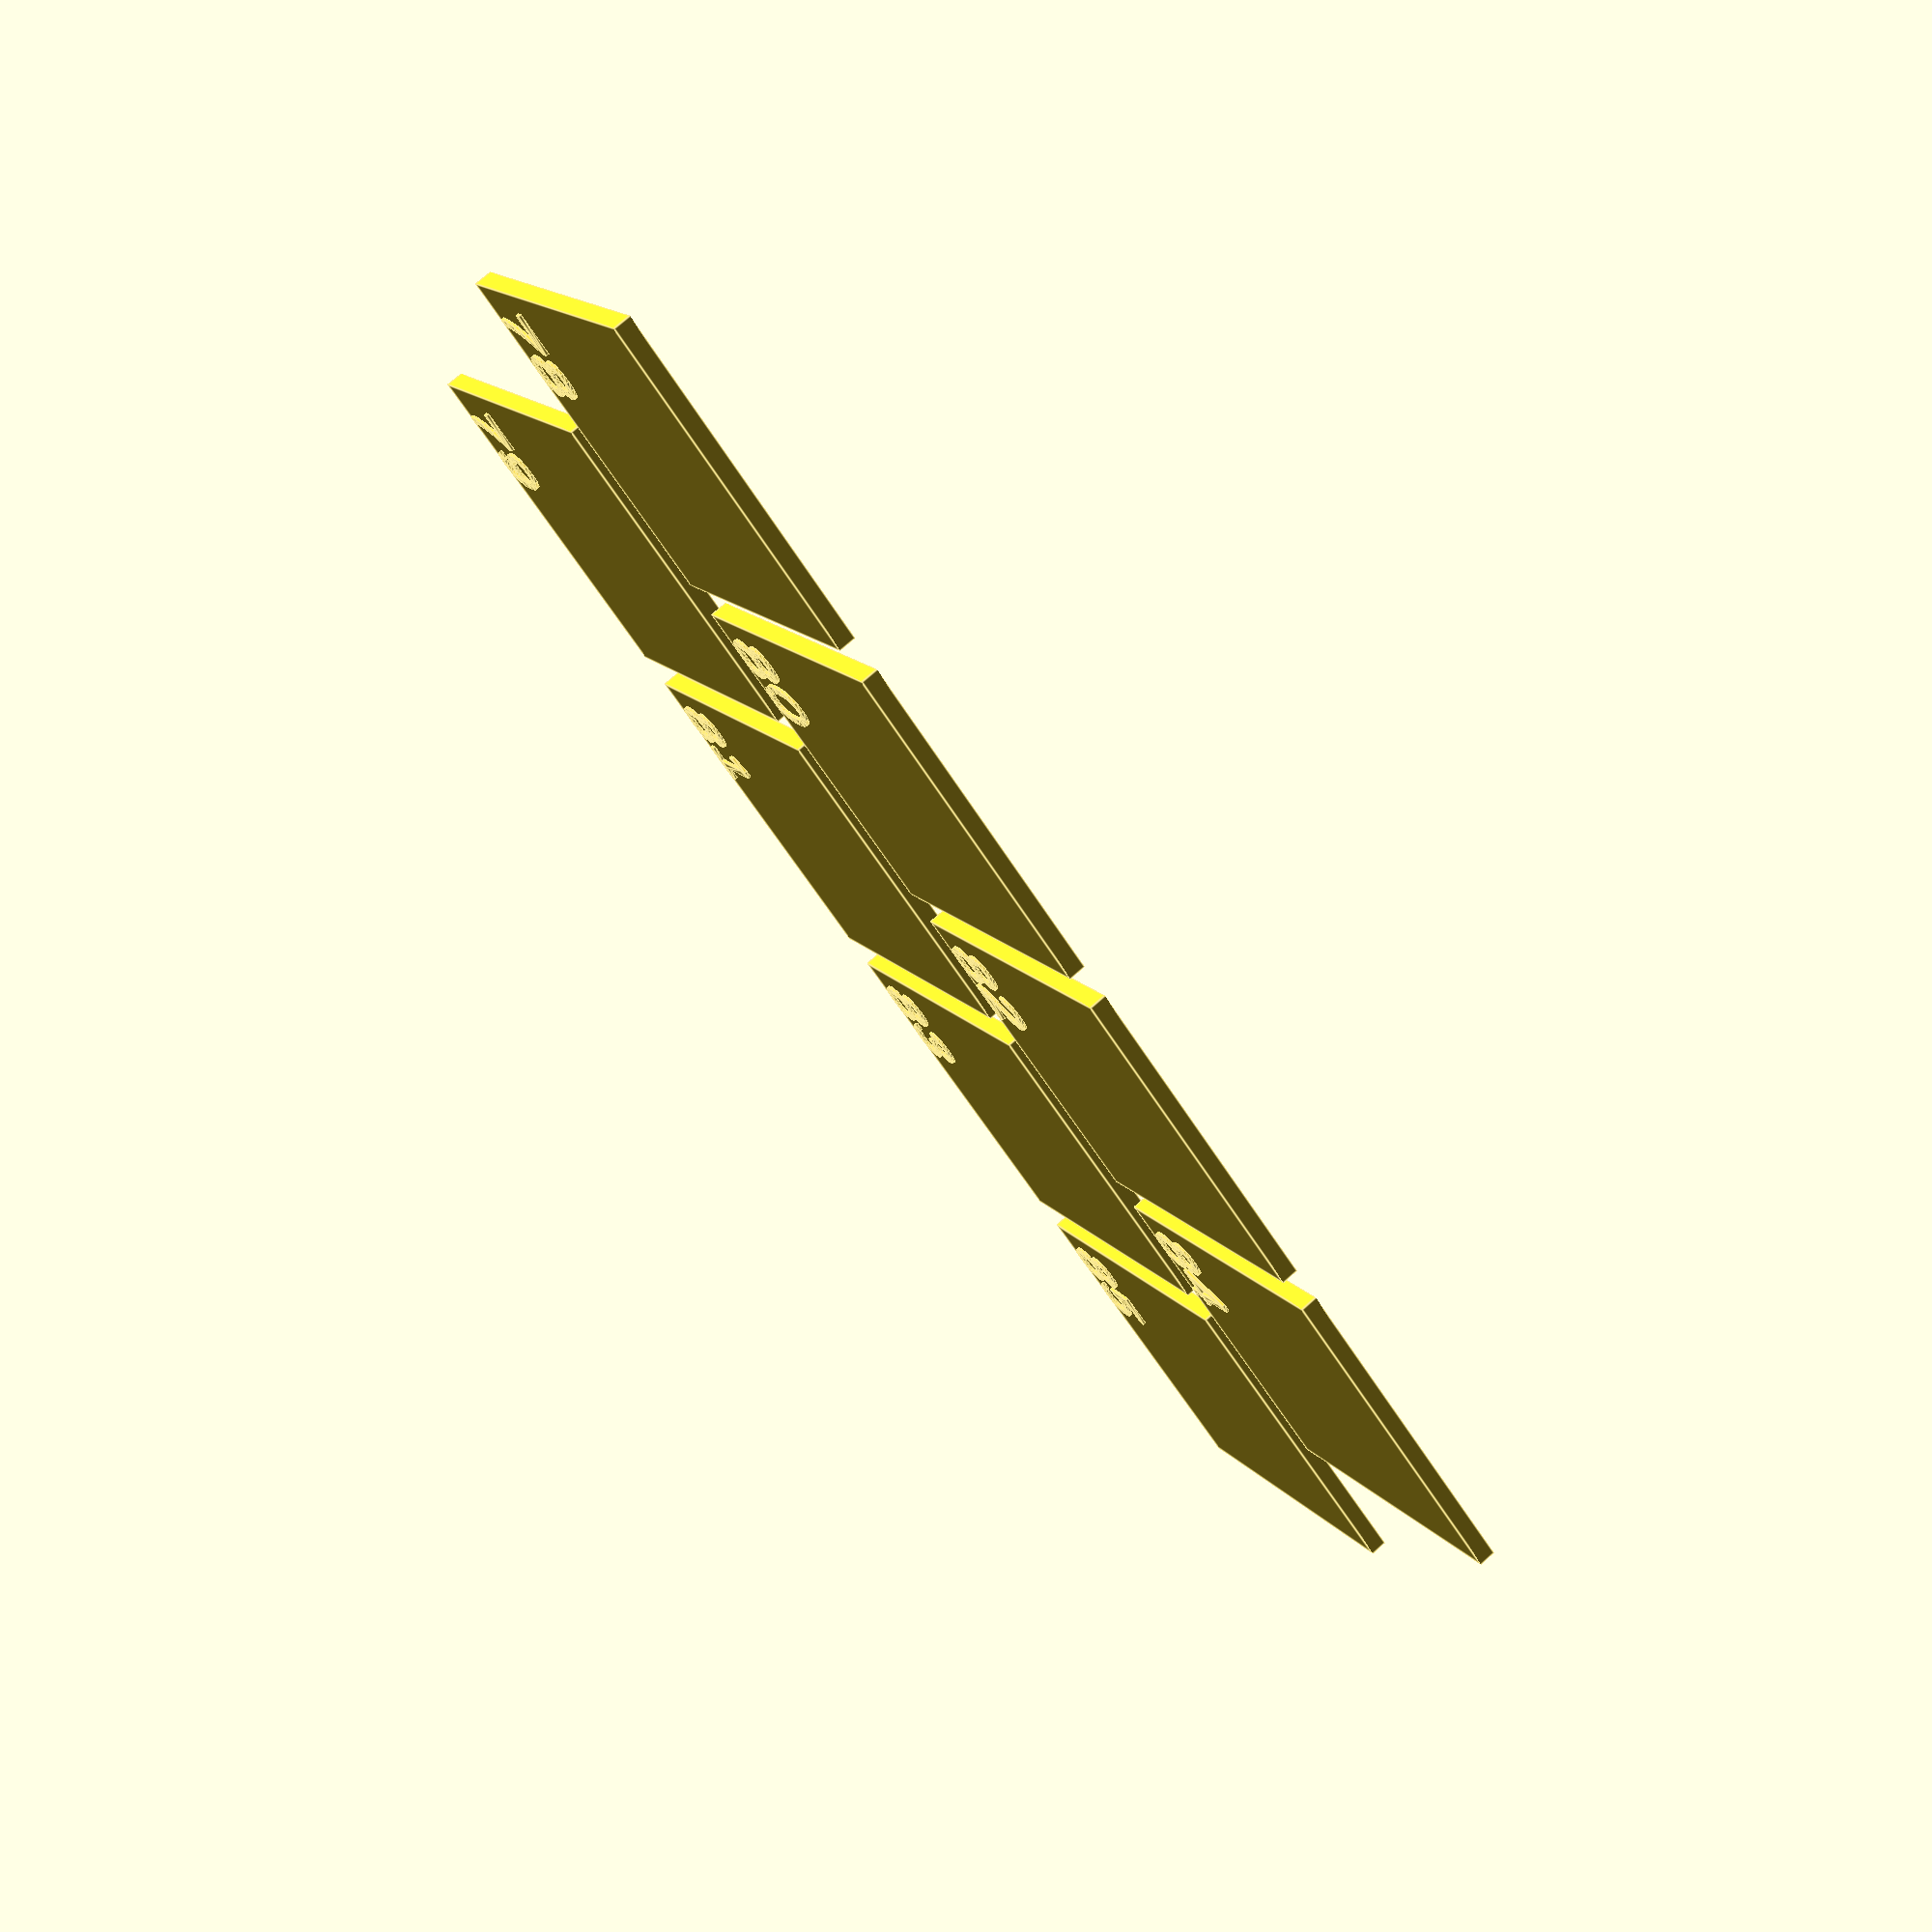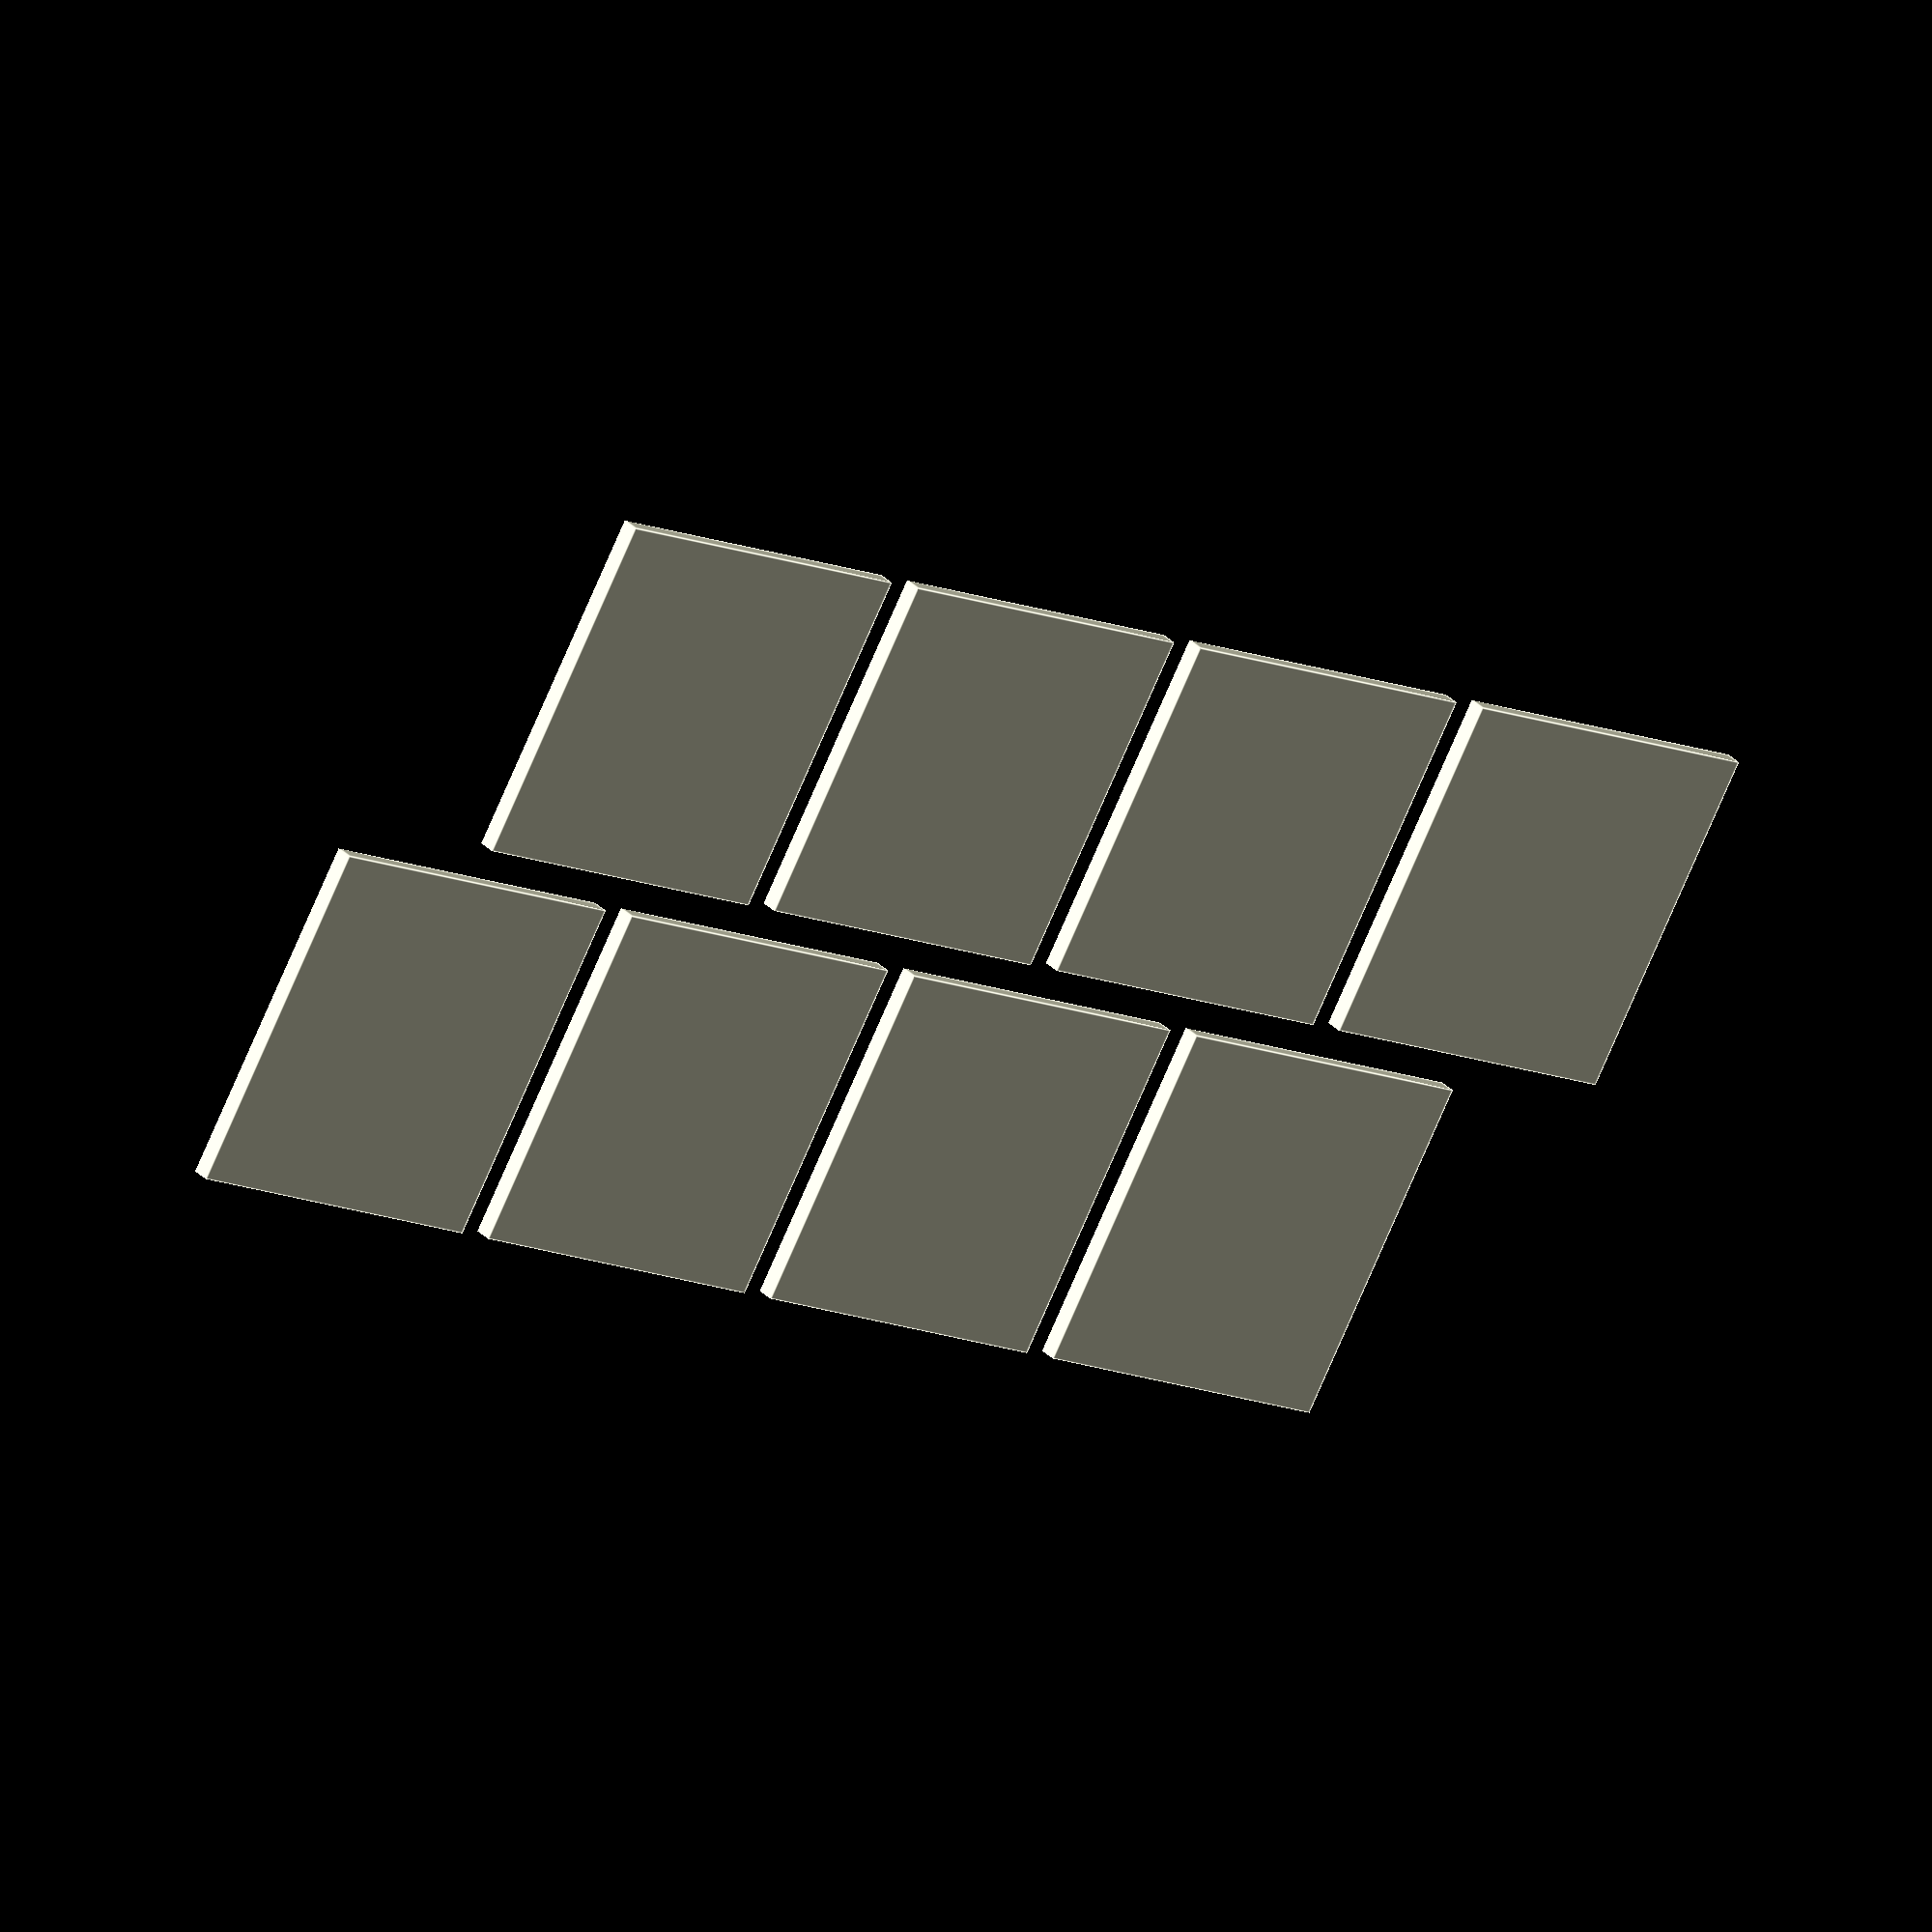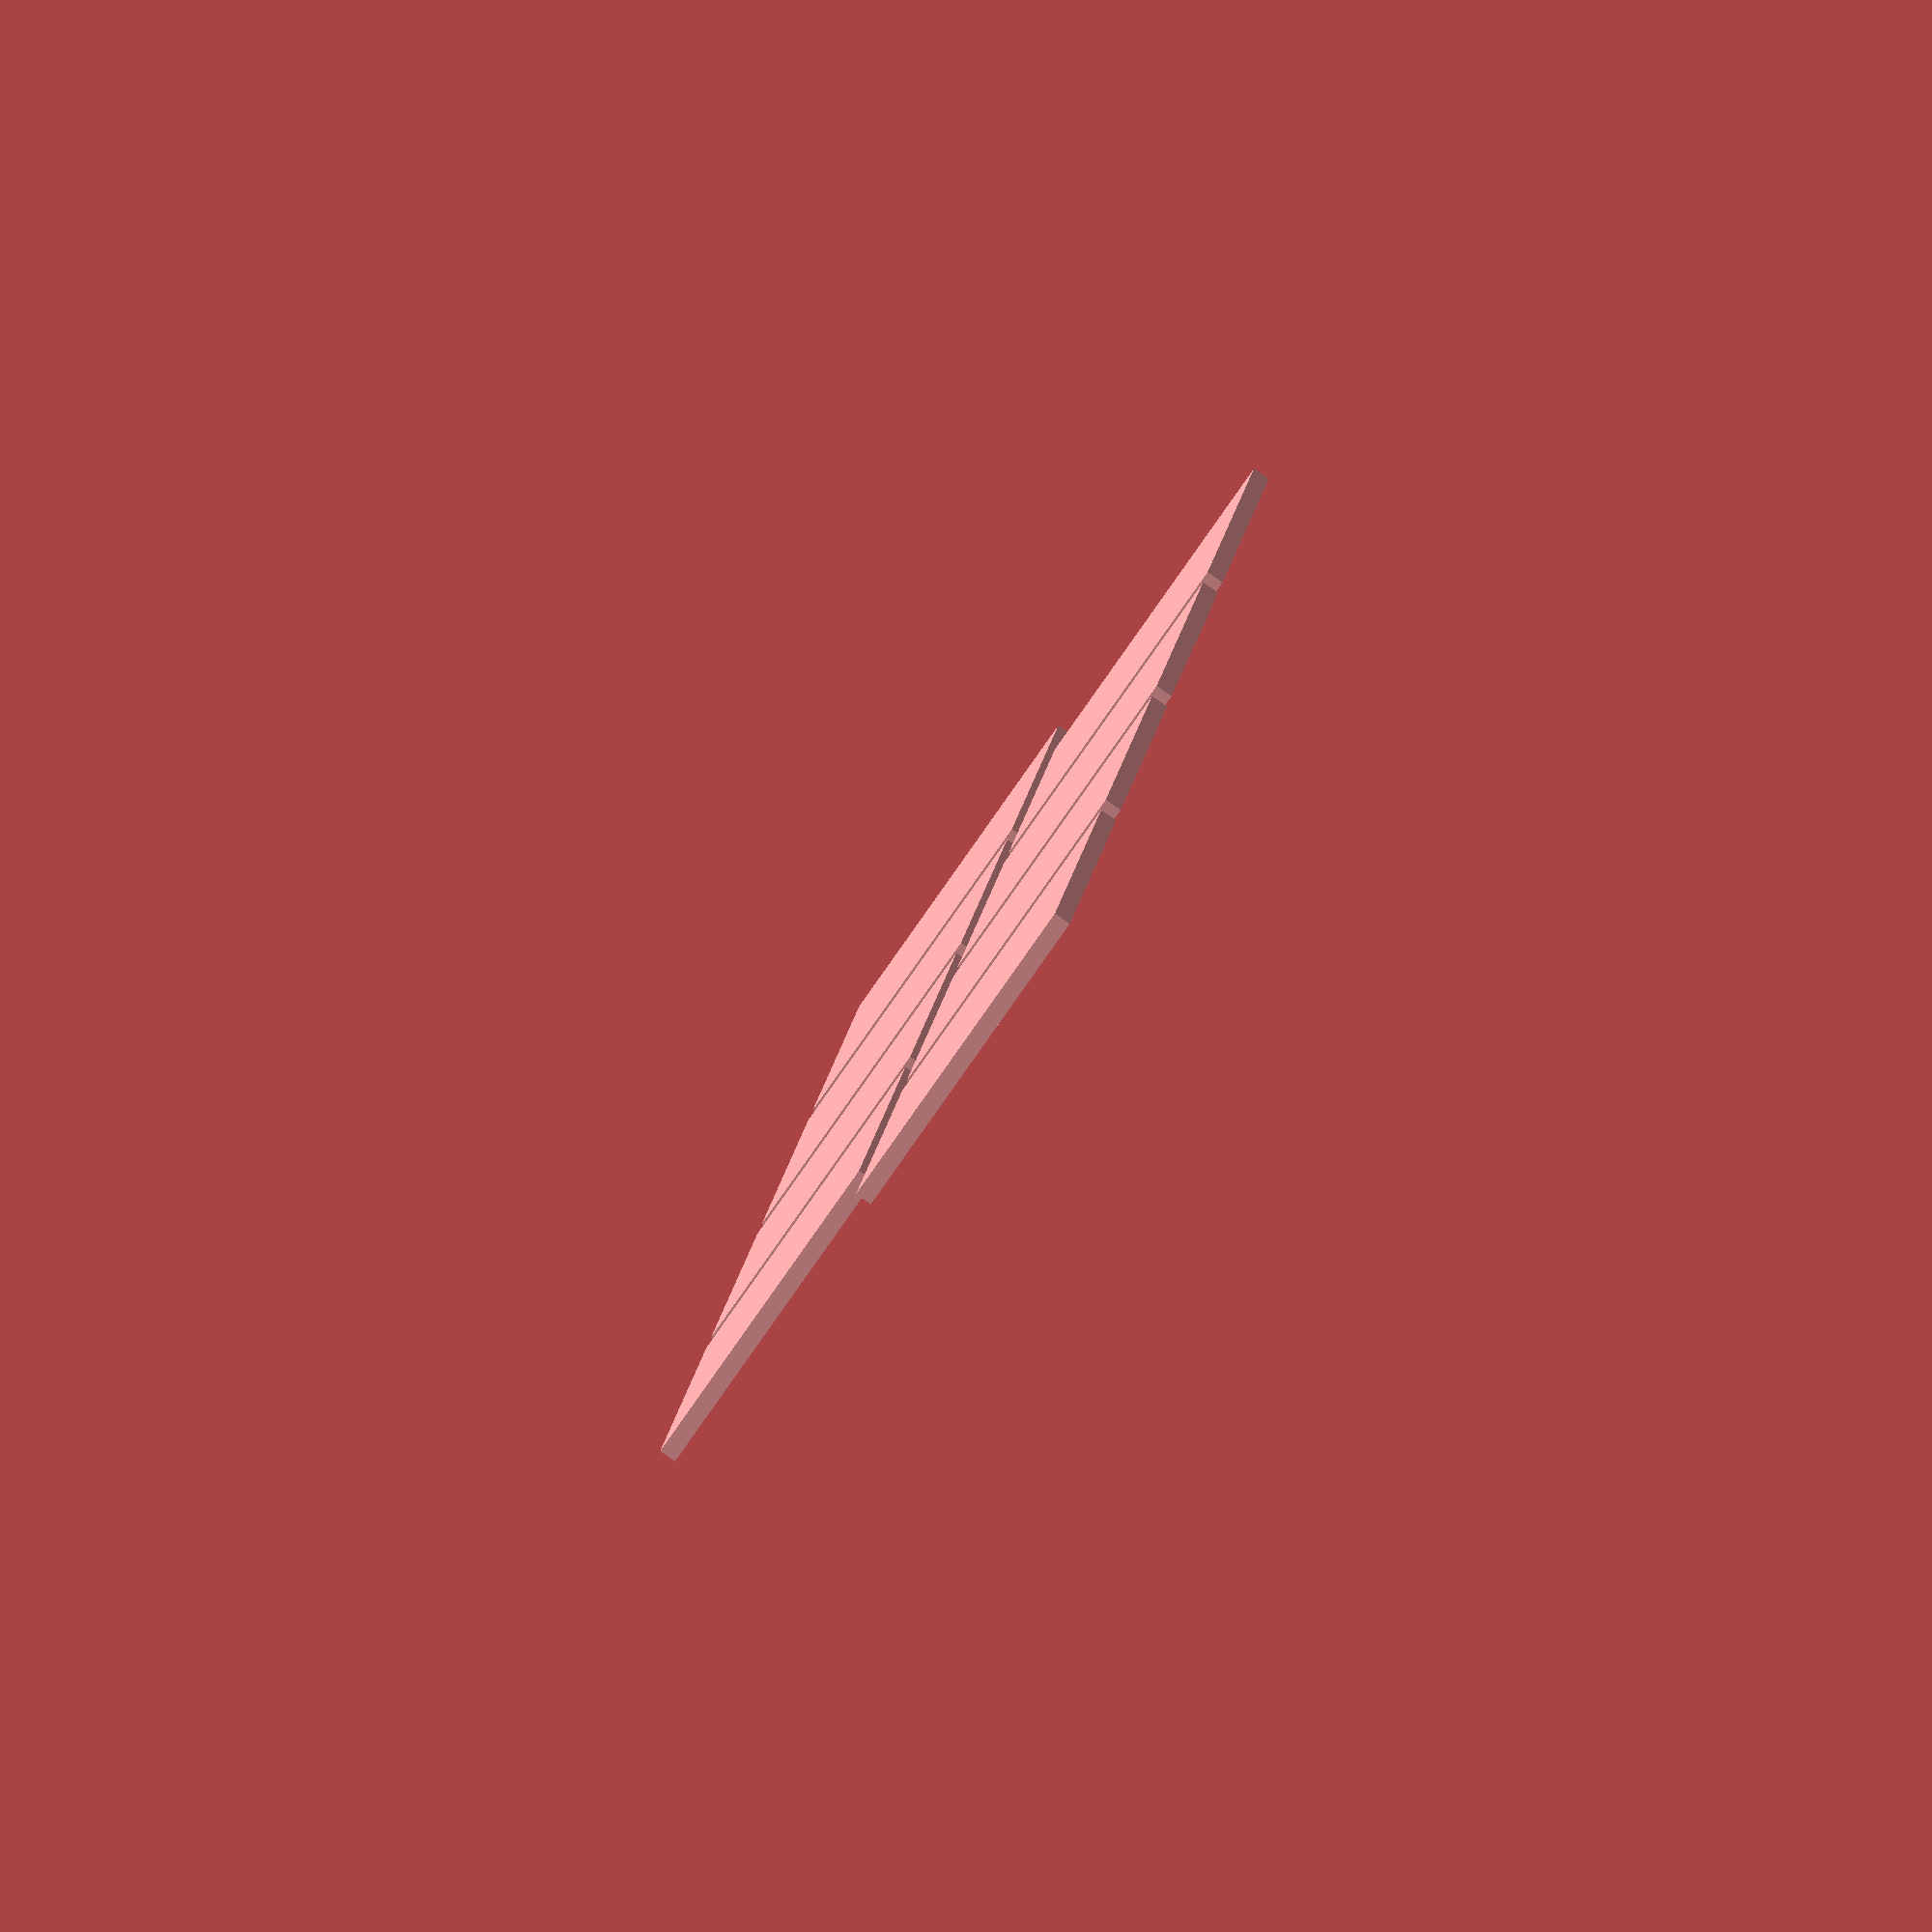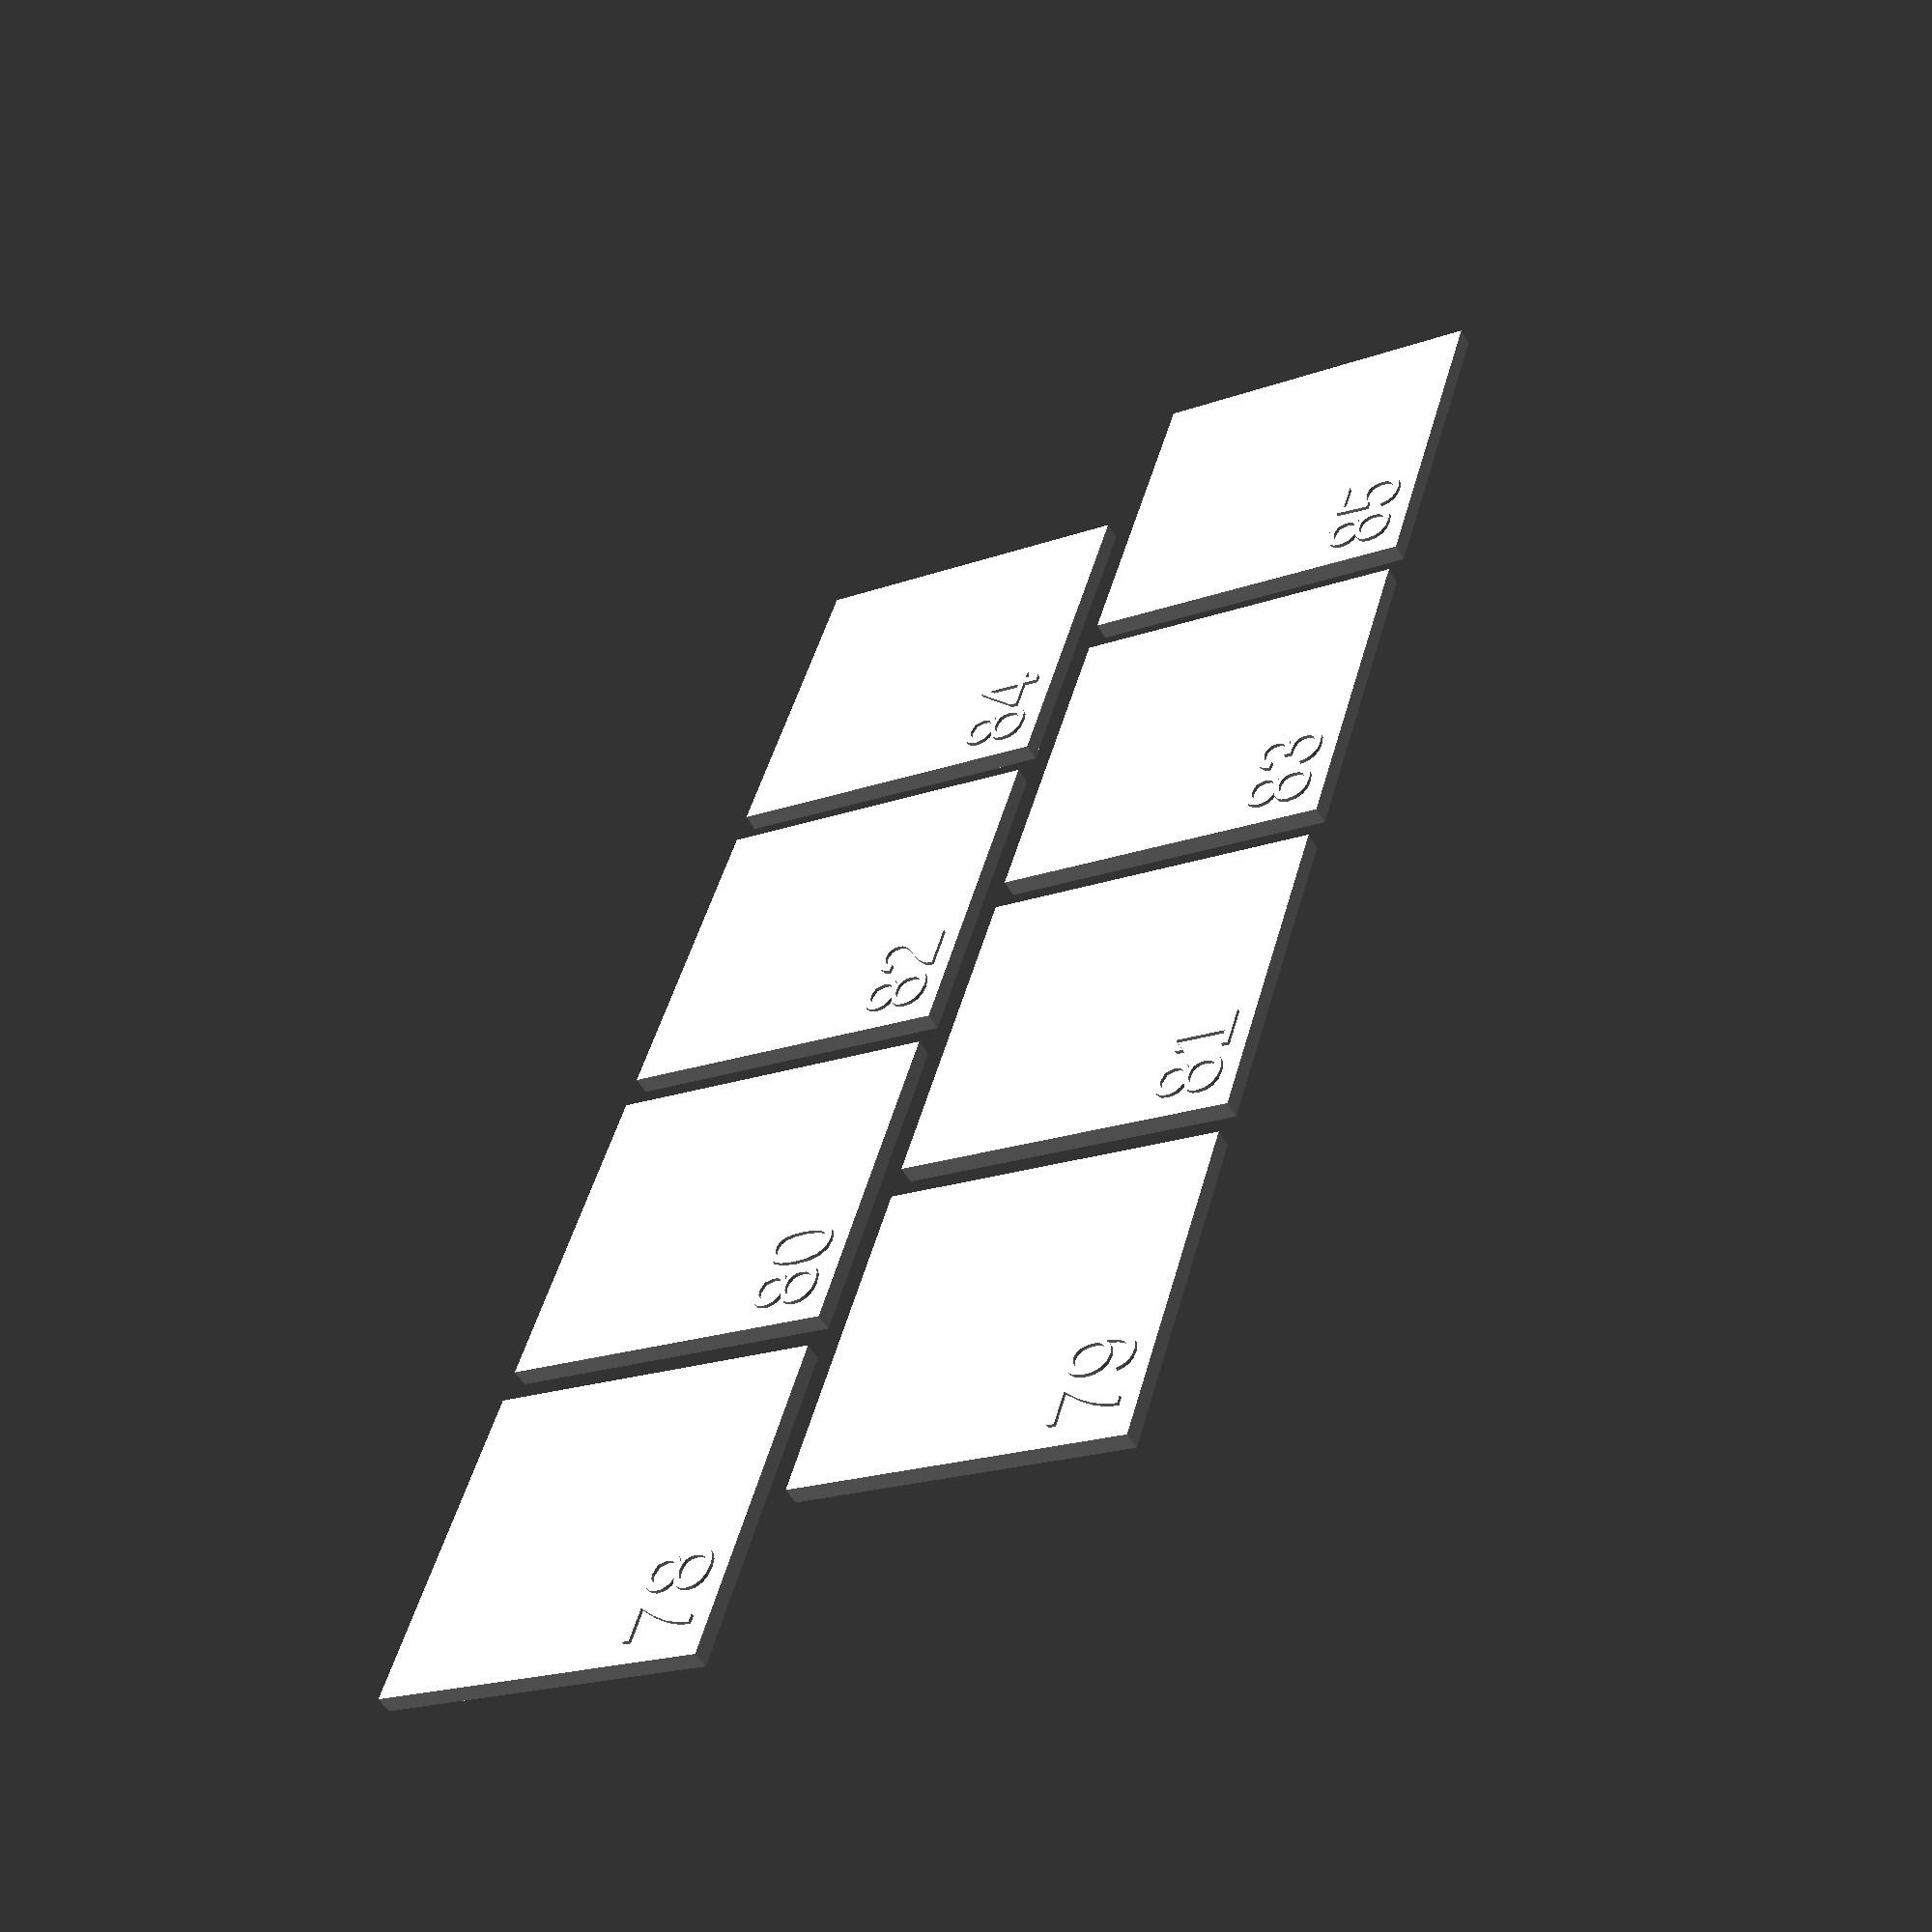
<openscad>
base_num = 78;
squares = 8;
step = 1;
side = 20;

module square(num) {
  cube([side, side, 1]);

  translate([1, 1, 1]) linear_extrude(0.2) text(text = str(num), size = side / 5);
}

for (idx = [0:ceil(squares / 2) - 1])
  translate([(side + 2) * idx, 0]) square(idx * step * 2 + base_num);

for (idx = [0:floor(squares / 2) - 1])
  translate([(side / 2) + (side + 2) * idx, -side - 2]) square(idx * step * 2 + step + base_num);

</openscad>
<views>
elev=106.1 azim=218.6 roll=131.9 proj=p view=edges
elev=148.5 azim=330.8 roll=35.6 proj=o view=edges
elev=264.1 azim=256.9 roll=304.4 proj=o view=solid
elev=52.0 azim=286.9 roll=29.2 proj=p view=solid
</views>
